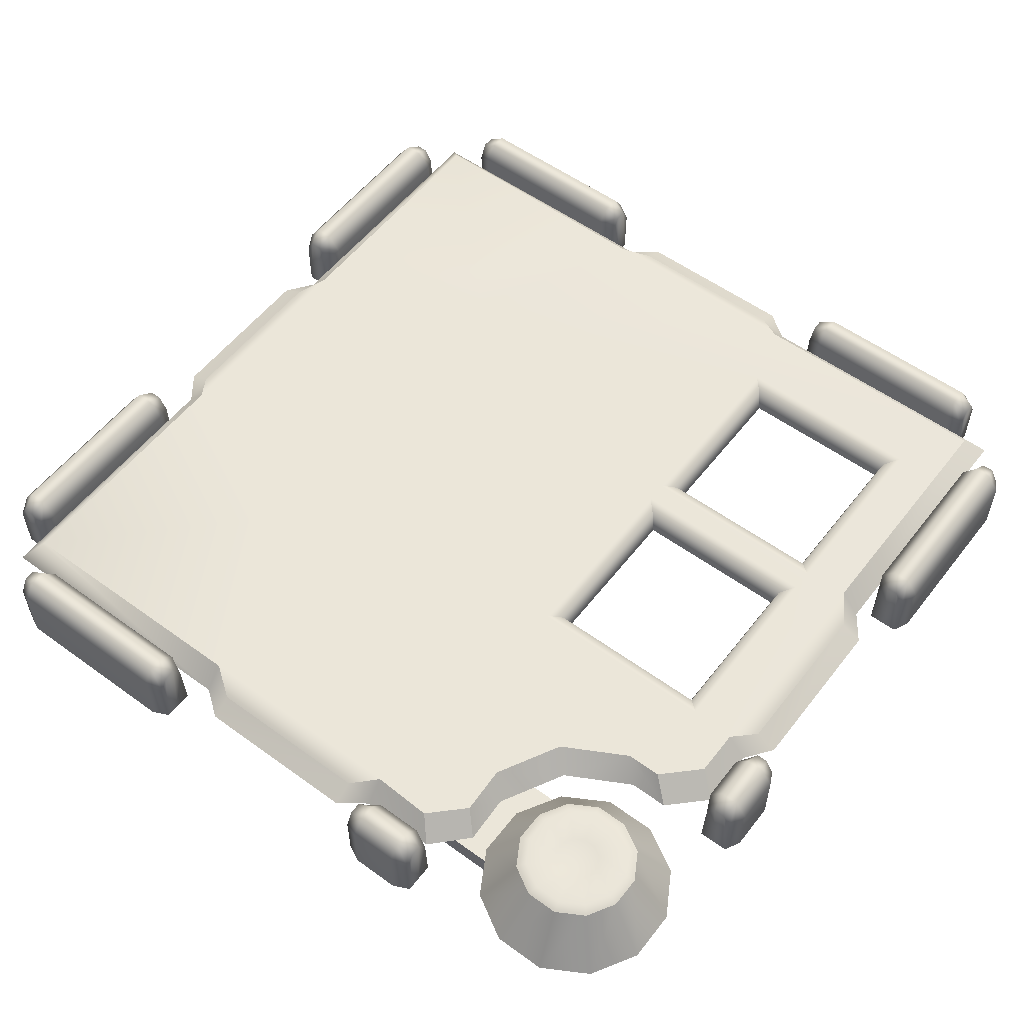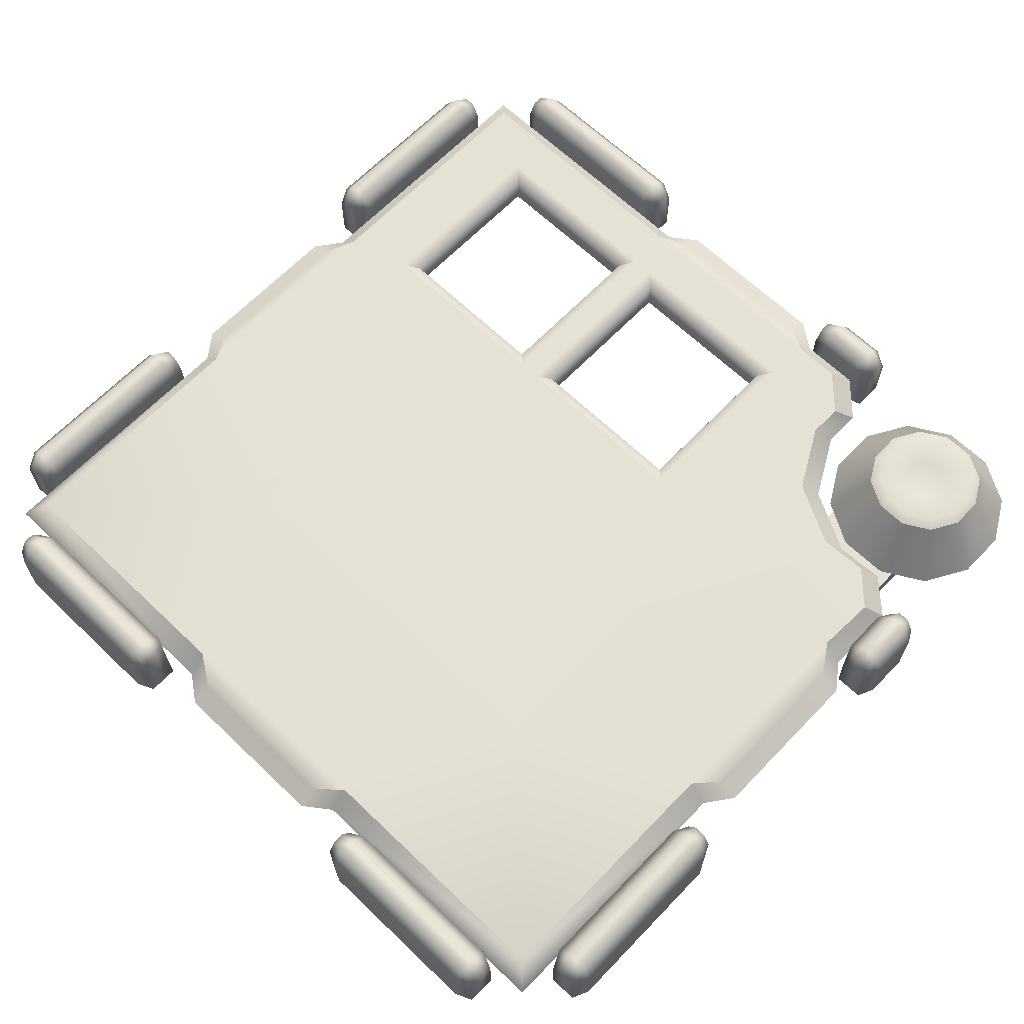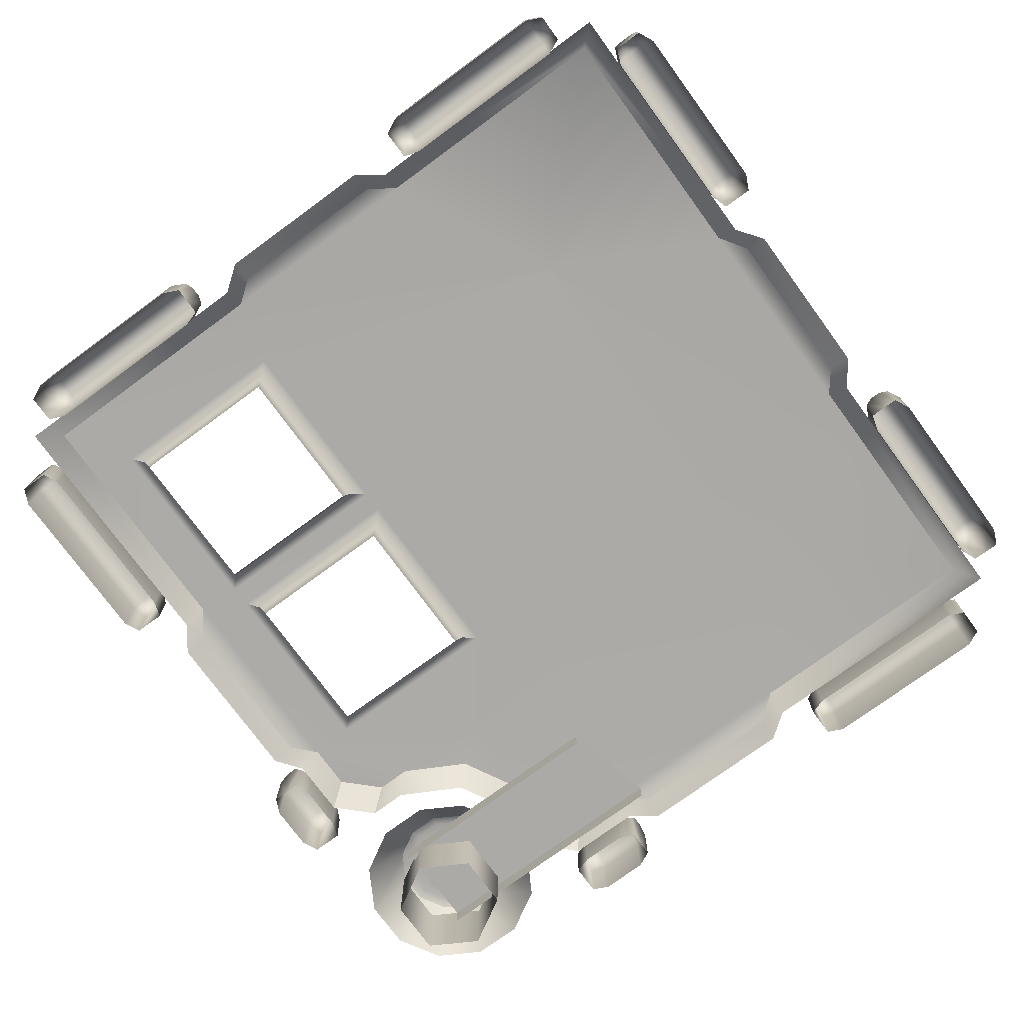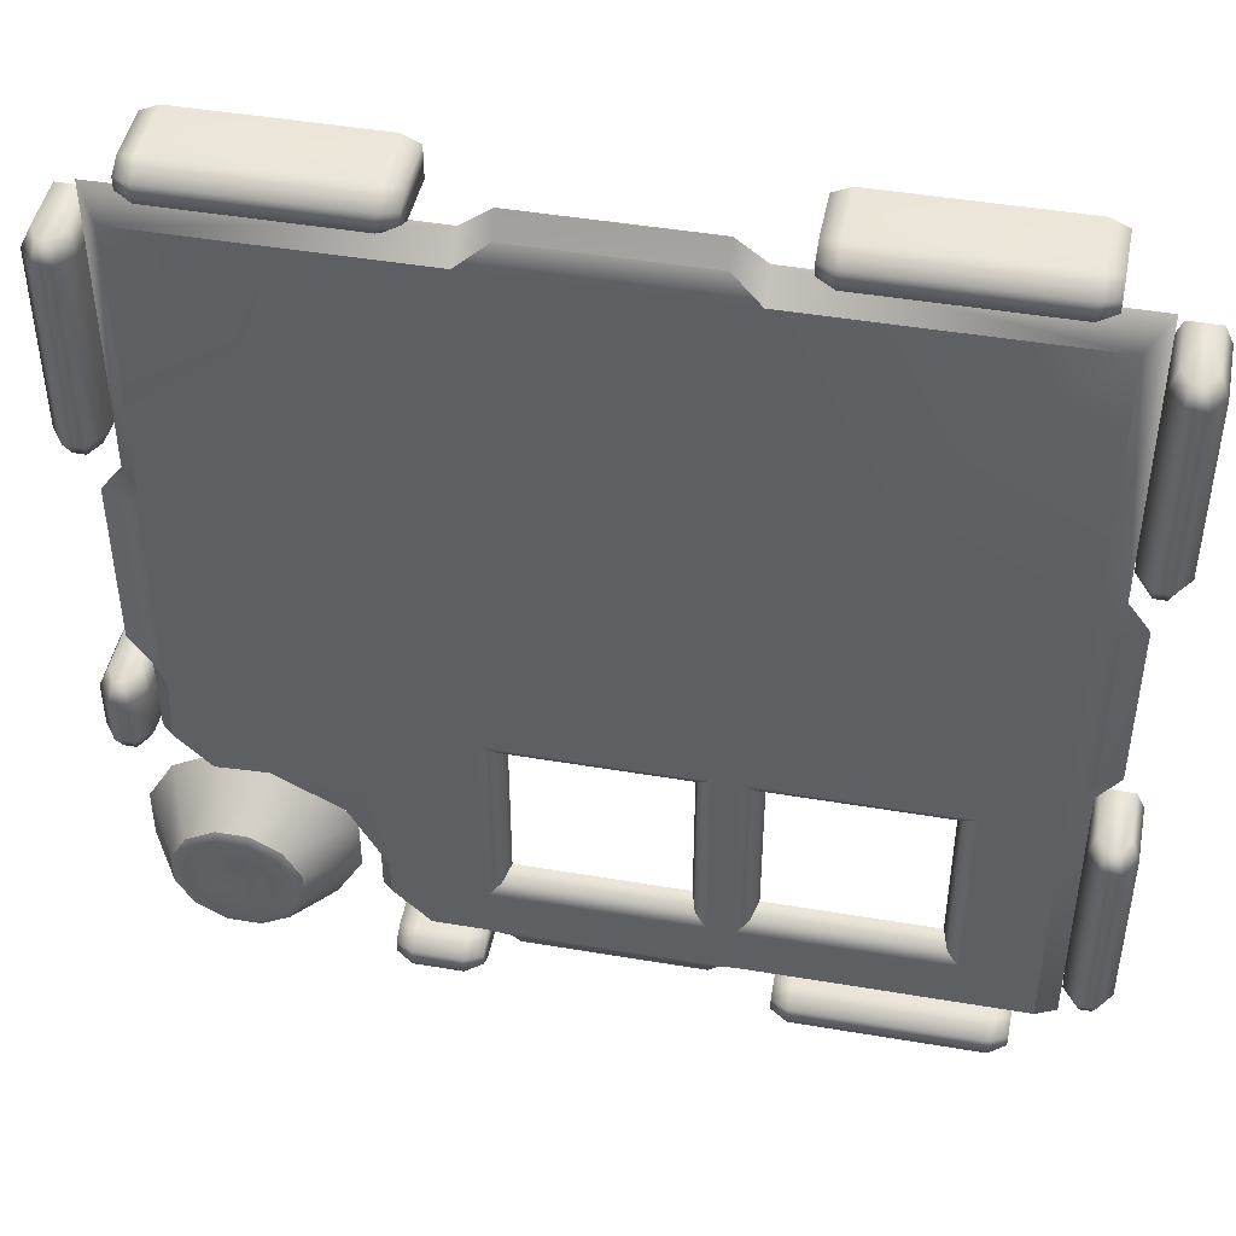
<metadata>
{"format":"obj","ext":"obj","renderer":"f3d","projection":"perspective","resolution":1024,"background":"white","views":[{"elev":55.7,"azim":127.3,"up":"+Y"},{"elev":65.0,"azim":43.9,"up":"+Y"},{"elev":-75.8,"azim":-53.8,"up":"+Y"},{"elev":45.8,"azim":-169.0,"up":"+Z"}]}
</metadata>
<code>
o ModelComponent
v -0.3705 0.1356 -0.901
v -0.3329 0.1193 -0.9171
v -0.3329 0.1549 -0.9366
v -0.3705 0.1761 -0.9305
v -0.3329 0 -0.9497
v -0.3329 0.1549 -0.9629
v -0.3705 0 -0.901
v -0.3329 0 -0.9127
v -0.8118 0.1193 -0.9171
v -0.8118 0.1549 -0.9366
v -0.8118 0 -0.9497
v -0.8118 0 -0.9171
v -0.3329 0 -0.9823
v -0.3705 0 -1
v -0.3705 0.1356 -1
v -0.3329 0.1193 -0.9823
v -0.3705 0.1761 -0.9705
v -0.8118 0.1549 -0.9629
v -0.8118 0.1193 -0.9823
v -0.8118 0 -0.9823
v -0.7741 0.1356 -1
v -0.7741 0 -1
v -0.7741 0.1761 -0.9705
v -0.7741 0.1761 -0.9305
v -0.7741 0.1356 -0.901
v -0.7741 0 -0.901
v 0.693 0.05699 -0.5414
v 0.8107 0.05699 -0.5414
v 0.7884 0.1898 -0.6247
v 0.7153 0.1898 -0.6247
v 0.9127 0.05699 -0.6003
v 0.8518 0.1898 -0.6612
v 0.9716 0.05699 -0.7022
v 0.8883 0.1898 -0.7245
v 0.9716 0.05699 -0.8199
v 0.8883 0.1898 -0.7976
v 0.9127 0.05699 -0.9219
v 0.8517 0.1898 -0.8609
v 0.8107 0.05699 -0.9807
v 0.7884 0.1898 -0.8975
v 0.693 0.05699 -0.9807
v 0.7153 0.1898 -0.8975
v 0.5911 0.05699 -0.9219
v 0.652 0.1898 -0.8609
v 0.5322 0.05699 -0.8199
v 0.6155 0.1898 -0.7976
v 0.5322 0.05699 -0.7022
v 0.6155 0.1898 -0.7245
v 0.5911 0.05699 -0.6003
v 0.652 0.1898 -0.6612
v 0.7212 0.1997 -0.6466
v 0.6681 0.1997 -0.6773
v 0.7826 0.1997 -0.6467
v 0.8356 0.1997 -0.6773
v 0.8663 0.1997 -0.7304
v 0.8663 0.1997 -0.7917
v 0.8357 0.1997 -0.8448
v 0.7825 0.1997 -0.8755
v 0.7212 0.1997 -0.8755
v 0.6682 0.1997 -0.8448
v 0.6375 0.1997 -0.7917
v 0.6375 0.1997 -0.7304
v 0.7651 0.1897 -0.7116
v 0.7386 0.1897 -0.7116
v 0.7881 0.1897 -0.7249
v 0.8013 0.1897 -0.7478
v 0.8013 0.1897 -0.7743
v 0.7881 0.1897 -0.7972
v 0.7651 0.1897 -0.8105
v 0.7386 0.1897 -0.8105
v 0.7157 0.1897 -0.7973
v 0.7024 0.1897 -0.7743
v 0.7025 0.1897 -0.7478
v 0.7157 0.1897 -0.7249
v 0.7519 0.1897 -0.7611
v -0.2563 0.09539 0.901
v -0.2563 0.15 0.8544
v -0.8544 0.15 0.8544
v -0.901 0.09539 0.901
v 0.9473 0.09539 0.1937
v 0.9473 0.09539 -0.1937
v 0.8984 0.1222 -0.1937
v 0.8984 0.1222 0.1937
v -0.9473 0.09539 -0.1937
v -0.9473 0.09539 0.1937
v -0.8984 0.1222 0.1937
v -0.8984 0.1222 -0.1937
v 0.1937 0.09539 -0.9473
v -0.1937 0.09539 -0.9473
v -0.1937 0.1222 -0.8984
v 0.1937 0.1222 -0.8984
v -0.8544 0.15 0.2563
v -0.901 0.09539 0.2563
v 0.8544 0.15 0.8544
v 0.2563 0.15 0.8544
v 0.2563 0.09539 0.901
v 0.901 0.09539 0.901
v -0.1937 0.09539 0.9473
v -0.1937 0.1222 0.8984
v 0.1937 0.09539 0.9473
v 0.1937 0.1222 0.8984
v -0.8544 0.15 -0.8544
v -0.901 0.09539 -0.901
v -0.901 0.09539 -0.2563
v -0.8544 0.15 -0.2563
v -0.4503 0.15 0.4505
v -0.2563 0.15 -0.8544
v -0.2563 0.09539 -0.901
v -0.7 0.15 -0.3
v 0.901 0.09539 0.2563
v 0.8544 0.15 0.2563
v 0.4503 0.15 0.4505
v 0 0.15 0.4505
v 0.901 0.09539 -0.2563
v 0.8544 0.15 -0.2563
v 0.558 0.09523 -0.5821
v 0.5247 0.15 -0.545
v 0.6722 0.15 -0.4665
v 0.7062 0.09522 -0.5032
v 0.8611 0.15 -0.3961
v 0.7846 0.15 -0.4723
v 0.4503 0.15 -0.451
v 0.2563 0.09556 -0.901
v 0.2563 0.15 -0.8544
v 1e-06 0.15 -0.8544
v 0.4779 0.09522 -0.8197
v 0.4442 0.15 -0.774
v 0.4436 0.15 -0.6936
v 0.4776 0.09522 -0.7297
v 0.3644 0.15 -0.8544
v 0.8206 0.09532 -0.5089
v 0.901 0.09539 -0.4325
v 0.3978 0.09534 -0.9004
v 0.8177 -0.09361 -0.8751
v 0.6861 -0.09361 -0.8751
v 0.6861 0.09673 -0.8751
v 0.8177 0.09673 -0.8751
v 0.6203 -0.09361 -0.7611
v 0.6203 0.09673 -0.7611
v 0.6861 -0.09361 -0.6471
v 0.6861 0.09673 -0.6471
v 0.8177 -0.09361 -0.6471
v 0.8177 0.09673 -0.6471
v 0.8835 -0.09361 -0.7611
v 0.8835 0.09673 -0.7611
v 0.6117 0.05713 -0.2316
v 0.8375 0.05713 -0.1774
v 0.8375 0.05713 -0.8021
v 0.6117 0.05713 -0.8021
v 0.8375 0.003266 -0.1774
v 0.8375 0.003266 -0.8021
v 0.6117 0.003266 -0.8021
v 0.6117 0.003266 -0.2316
v 0.4047 0.1356 -0.901
v 0.4423 0.1193 -0.9171
v 0.4423 0.1549 -0.9366
v 0.4047 0.1761 -0.9305
v 0.4423 0 -0.9497
v 0.4423 0.1549 -0.9629
v 0.4047 0 -0.901
v 0.4423 0 -0.9127
v 0.2595 0.1193 -0.9171
v 0.2595 0.1549 -0.9366
v 0.2595 0 -0.9497
v 0.2595 0 -0.9171
v 0.4423 0 -0.9823
v 0.4047 0 -1
v 0.4047 0.1356 -1
v 0.4423 0.1193 -0.9823
v 0.4047 0.1761 -0.9705
v 0.2595 0.1549 -0.9629
v 0.2595 0.1193 -0.9823
v 0.2595 0 -0.9823
v 0.2972 0.1356 -1
v 0.2972 0 -1
v 0.2972 0.1761 -0.9705
v 0.2972 0.1761 -0.9305
v 0.2972 0.1356 -0.901
v 0.2972 0 -0.901
v 0.901 0.1356 -0.4047
v 0.9305 0.1761 -0.4047
v 0.9366 0.1549 -0.4423
v 0.9171 0.1193 -0.4423
v 0.9497 0 -0.4423
v 0.9629 0.1549 -0.4423
v 0.901 0 -0.4047
v 0.9127 0 -0.4423
v 0.9171 0.1193 -0.2595
v 0.9171 0 -0.2595
v 0.9497 0 -0.2595
v 0.9366 0.1549 -0.2595
v 0.9823 0 -0.4423
v 0.9823 0.1193 -0.4423
v 1 0.1356 -0.4047
v 1 0 -0.4047
v 0.9705 0.1761 -0.4047
v 0.9823 0 -0.2595
v 0.9823 0.1193 -0.2595
v 0.9629 0.1549 -0.2595
v 1 0.1356 -0.2972
v 1 0 -0.2972
v 0.9705 0.1761 -0.2972
v 0.9305 0.1761 -0.2972
v 0.901 0.1356 -0.2972
v 0.901 0 -0.2972
v -0.901 0.1356 0.3705
v -0.9171 0.1193 0.3329
v -0.9366 0.1549 0.3329
v -0.9305 0.1761 0.3705
v -0.9497 0 0.3329
v -0.9629 0.1549 0.3329
v -0.901 0 0.3705
v -0.9127 0 0.3329
v -0.9171 0.1193 0.8118
v -0.9366 0.1549 0.8118
v -0.9497 0 0.8118
v -0.9171 0 0.8118
v -0.9823 0 0.3329
v -1 0 0.3705
v -1 0.1356 0.3705
v -0.9823 0.1193 0.3329
v -0.9705 0.1761 0.3705
v -0.9629 0.1549 0.8118
v -0.9823 0.1193 0.8118
v -0.9823 0 0.8118
v -1 0.1356 0.7741
v -1 0 0.7741
v -0.9705 0.1761 0.7741
v -0.9305 0.1761 0.7741
v -0.901 0.1356 0.7741
v -0.901 0 0.7741
v -0.901 0.1356 -0.3705
v -0.9305 0.1761 -0.3705
v -0.9366 0.1549 -0.3329
v -0.9171 0.1193 -0.3329
v -0.9497 0 -0.3329
v -0.9629 0.1549 -0.3329
v -0.901 0 -0.3705
v -0.9127 0 -0.3329
v -0.9171 0.1193 -0.8118
v -0.9171 0 -0.8118
v -0.9497 0 -0.8118
v -0.9366 0.1549 -0.8118
v -0.9823 0 -0.3329
v -0.9823 0.1193 -0.3329
v -1 0.1356 -0.3705
v -1 0 -0.3705
v -0.9705 0.1761 -0.3705
v -0.9823 0 -0.8118
v -0.9823 0.1193 -0.8118
v -0.9629 0.1549 -0.8118
v -1 0.1356 -0.7741
v -1 0 -0.7741
v -0.9705 0.1761 -0.7741
v -0.9305 0.1761 -0.7741
v -0.901 0.1356 -0.7741
v -0.901 0 -0.7741
v -0.3705 0.1356 0.901
v -0.3705 0.1761 0.9305
v -0.3329 0.1549 0.9366
v -0.3329 0.1193 0.9171
v -0.3329 0 0.9497
v -0.3329 0.1549 0.9629
v -0.3705 0 0.901
v -0.3329 0 0.9127
v -0.8118 0.1193 0.9171
v -0.8118 0 0.9171
v -0.8118 0 0.9497
v -0.8118 0.1549 0.9366
v -0.3329 0 0.9823
v -0.3329 0.1193 0.9823
v -0.3705 0.1356 1
v -0.3705 0 1
v -0.3705 0.1761 0.9705
v -0.8118 0 0.9823
v -0.8118 0.1193 0.9823
v -0.8118 0.1549 0.9629
v -0.7741 0.1356 1
v -0.7741 0 1
v -0.7741 0.1761 0.9705
v -0.7741 0.1761 0.9305
v -0.7741 0.1356 0.901
v -0.7741 0 0.901
v 0.3705 0.1356 0.901
v 0.3329 0.1193 0.9171
v 0.3329 0.1549 0.9366
v 0.3705 0.1761 0.9305
v 0.3329 0 0.9497
v 0.3329 0.1549 0.9629
v 0.3705 0 0.901
v 0.3329 0 0.9127
v 0.8118 0.1193 0.9171
v 0.8118 0.1549 0.9366
v 0.8118 0 0.9497
v 0.8118 0 0.9171
v 0.3329 0 0.9823
v 0.3705 0 1
v 0.3705 0.1356 1
v 0.3329 0.1193 0.9823
v 0.3705 0.1761 0.9705
v 0.8118 0.1549 0.9629
v 0.8118 0.1193 0.9823
v 0.8118 0 0.9823
v 0.7741 0.1356 1
v 0.7741 0 1
v 0.7741 0.1761 0.9705
v 0.7741 0.1761 0.9305
v 0.7741 0.1356 0.901
v 0.7741 0 0.901
v 0.901 0.1356 0.3705
v 0.9305 0.1761 0.3705
v 0.9366 0.1549 0.3329
v 0.9171 0.1193 0.3329
v 0.9497 0 0.3329
v 0.9629 0.1549 0.3329
v 0.901 0 0.3705
v 0.9127 0 0.3329
v 0.9171 0.1193 0.8118
v 0.9171 0 0.8118
v 0.9497 0 0.8118
v 0.9366 0.1549 0.8118
v 0.9823 0 0.3329
v 0.9823 0.1193 0.3329
v 1 0.1356 0.3705
v 1 0 0.3705
v 0.9705 0.1761 0.3705
v 0.9823 0 0.8118
v 0.9823 0.1193 0.8118
v 0.9629 0.1549 0.8118
v 1 0.1356 0.7741
v 1 0 0.7741
v 0.9705 0.1761 0.7741
v 0.9305 0.1761 0.7741
v 0.901 0.1356 0.7741
v 0.901 0 0.7741
v -0.7 0.15 -0.75
v -0.25 0.15 -0.3
v -0.2 0.15 -0.3
v -0.2 0.15 -0.75
v -0.25 0.15 -0.75
v 0.25 0.15 -0.3
v 0.3533 0.15 -0.6527
v 0.25 0.15 -0.75
v -0.67 0.1324 -0.33
v -0.67 0.1324 -0.72
v -0.6576 0.09 -0.3424
v -0.6576 0.09 -0.7076
v -0.28 0.1324 -0.33
v -0.2924 0.09 -0.3424
v -0.28 0.1324 -0.72
v -0.2924 0.09 -0.7076
v -0.17 0.1324 -0.33
v -0.17 0.1324 -0.72
v -0.1576 0.09 -0.3424
v -0.1576 0.09 -0.7076
v 0.22 0.1324 -0.33
v 0.2076 0.09 -0.3424
v 0.22 0.1324 -0.72
v 0.2076 0.09 -0.7076
g ModelComponent
f 1 2 3 4
f 5 6 3
f 7 8 2 1
f 9 10 11 12
f 13 14 15 16
f 16 15 17 6
f 17 4 3 6
f 11 18 19 20
f 18 11 10
f 5 3 2 8
f 6 5 13 16
f 21 15 14 22
f 23 17 15 21
f 24 4 17 23
f 25 1 4 24
f 26 7 1 25
f 22 20 19 21
f 23 21 19 18
f 18 10 24 23
f 9 25 24 10
f 12 26 25 9
f 27 28 29 30
f 28 31 32 29
f 31 33 34 32
f 33 35 36 34
f 35 37 38 36
f 37 39 40 38
f 39 41 42 40
f 41 43 44 42
f 43 45 46 44
f 45 47 48 46
f 47 49 50 48
f 49 27 30 50
f 30 51 52 50
f 51 30 29 53
f 53 29 32 54
f 54 32 34 55
f 55 34 36 56
f 56 36 38 57
f 57 38 40 58
f 58 40 42 59
f 59 42 44 60
f 60 44 46 61
f 61 46 48 62
f 62 48 50 52
f 51 53 63 64
f 53 54 65 63
f 54 55 66 65
f 55 56 67 66
f 56 57 68 67
f 57 58 69 68
f 58 59 70 69
f 59 60 71 70
f 60 61 72 71
f 61 62 73 72
f 62 52 74 73
f 52 51 64 74
f 71 75 70
f 63 65 75
f 75 65 66
f 75 66 67
f 75 67 68
f 75 68 69
f 75 69 70
f 72 75 71
f 73 75 72
f 74 75 73
f 64 75 74
f 63 75 64
f 76 77 78 79
f 80 81 82 83
f 84 85 86 87
f 88 89 90 91
f 78 92 93 79
f 94 95 96 97
f 76 98 99 77
f 98 100 101 99
f 96 95 101 100
f 93 92 86 85
f 102 103 104 105
f 104 84 87 105
f 92 105 87 86
f 106 92 78 77
f 95 77 99 101
f 102 107 108 103
f 108 107 90 89
f 106 109 105 92
f 94 97 110 111
f 110 80 83 111
f 94 111 112 95
f 106 77 95 112 113
f 114 115 82 81
f 115 111 83 82
f 116 117 118 119
f 118 115 120 121
f 112 111 115 122
f 117 122 118
f 118 122 115
f 123 88 91 124
f 91 90 107 125 124
f 126 127 128 129
f 124 128 127 130
f 128 117 116 129
f 122 117 128
f 121 131 119 118
f 132 120 115 114
f 130 133 123 124
f 121 120 132 131
f 130 127 126 133
f 134 135 136 137
f 135 138 139 136
f 138 140 141 139
f 140 142 143 141
f 142 144 145 143
f 144 134 137 145
f 146 147 148 149
f 150 151 148 147
f 152 153 146 149
f 154 155 156 157
f 158 159 156
f 160 161 155 154
f 162 163 164 165
f 166 167 168 169
f 169 168 170 159
f 170 157 156 159
f 164 171 172 173
f 171 164 163
f 158 156 155 161
f 159 158 166 169
f 174 168 167 175
f 176 170 168 174
f 177 157 170 176
f 178 154 157 177
f 179 160 154 178
f 175 173 172 174
f 176 174 172 171
f 171 163 177 176
f 162 178 177 163
f 165 179 178 162
f 180 181 182 183
f 184 182 185
f 186 180 183 187
f 188 189 190 191
f 192 193 194 195
f 193 185 196 194
f 196 185 182 181
f 190 197 198 199
f 199 191 190
f 184 187 183 182
f 185 193 192 184
f 200 201 195 194
f 202 200 194 196
f 203 202 196 181
f 204 203 181 180
f 205 204 180 186
f 201 200 198 197
f 202 199 198 200
f 199 202 203 191
f 188 191 203 204
f 189 188 204 205
f 206 207 208 209
f 210 211 208
f 212 213 207 206
f 214 215 216 217
f 218 219 220 221
f 221 220 222 211
f 222 209 208 211
f 216 223 224 225
f 223 216 215
f 210 208 207 213
f 211 210 218 221
f 226 220 219 227
f 228 222 220 226
f 229 209 222 228
f 230 206 209 229
f 231 212 206 230
f 227 225 224 226
f 228 226 224 223
f 223 215 229 228
f 214 230 229 215
f 217 231 230 214
f 232 233 234 235
f 236 234 237
f 238 232 235 239
f 240 241 242 243
f 244 245 246 247
f 245 237 248 246
f 248 237 234 233
f 242 249 250 251
f 251 243 242
f 236 239 235 234
f 237 245 244 236
f 252 253 247 246
f 254 252 246 248
f 255 254 248 233
f 256 255 233 232
f 257 256 232 238
f 253 252 250 249
f 254 251 250 252
f 251 254 255 243
f 240 243 255 256
f 241 240 256 257
f 258 259 260 261
f 262 260 263
f 264 258 261 265
f 266 267 268 269
f 270 271 272 273
f 271 263 274 272
f 274 263 260 259
f 268 275 276 277
f 277 269 268
f 262 265 261 260
f 263 271 270 262
f 278 279 273 272
f 280 278 272 274
f 281 280 274 259
f 282 281 259 258
f 283 282 258 264
f 279 278 276 275
f 280 277 276 278
f 277 280 281 269
f 266 269 281 282
f 267 266 282 283
f 284 285 286 287
f 288 289 286
f 290 291 285 284
f 292 293 294 295
f 296 297 298 299
f 299 298 300 289
f 300 287 286 289
f 294 301 302 303
f 301 294 293
f 288 286 285 291
f 289 288 296 299
f 304 298 297 305
f 306 300 298 304
f 307 287 300 306
f 308 284 287 307
f 309 290 284 308
f 305 303 302 304
f 306 304 302 301
f 301 293 307 306
f 292 308 307 293
f 295 309 308 292
f 310 311 312 313
f 314 312 315
f 316 310 313 317
f 318 319 320 321
f 322 323 324 325
f 323 315 326 324
f 326 315 312 311
f 320 327 328 329
f 329 321 320
f 314 317 313 312
f 315 323 322 314
f 330 331 325 324
f 332 330 324 326
f 333 332 326 311
f 334 333 311 310
f 335 334 310 316
f 331 330 328 327
f 332 329 328 330
f 329 332 333 321
f 318 321 333 334
f 319 318 334 335
f 336 107 102
f 102 105 109 336
f 337 338 339 340
f 341 122 342 343
f 343 342 124
f 124 125 339 343
f 107 336 340
f 340 339 125
f 125 107 340
f 338 337 113
f 341 338 113
f 112 122 341
f 341 113 112
f 337 109 106
f 106 113 337
f 336 109 344 345
f 345 344 346 347
f 347 346 346 347
f 109 337 348 344
f 344 348 349 346
f 346 349 349 346
f 337 340 350 348
f 348 350 351 349
f 349 351 351 349
f 340 336 345 350
f 350 345 347 351
f 351 347 347 351
f 342 122 128
f 128 124 342
f 339 338 352 353
f 353 352 354 355
f 355 354 354 355
f 338 341 356 352
f 352 356 357 354
f 354 357 357 354
f 341 343 358 356
f 356 358 359 357
f 357 359 359 357
f 343 339 353 358
f 358 353 355 359
f 359 355 355 359

</code>
